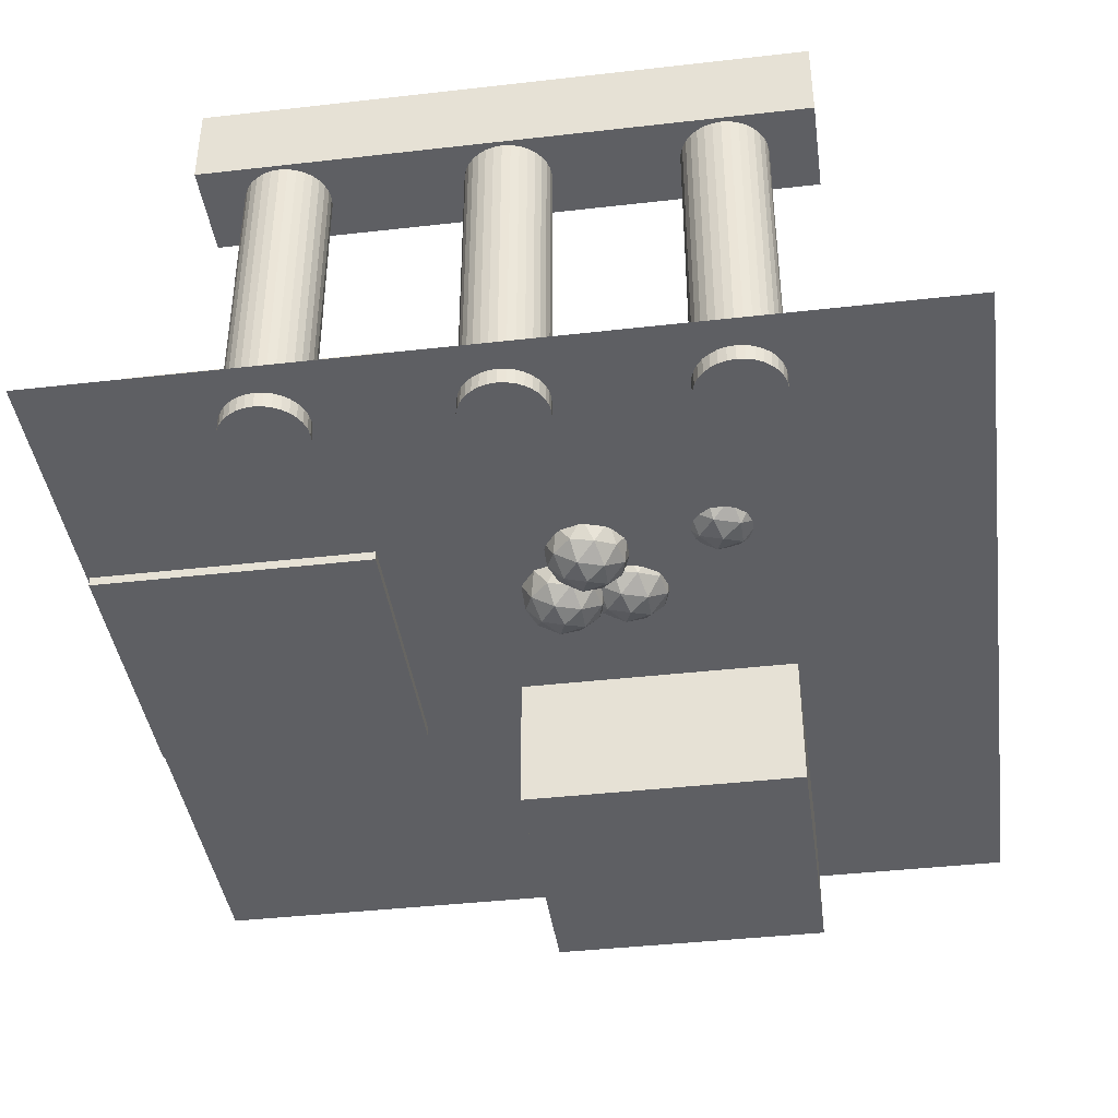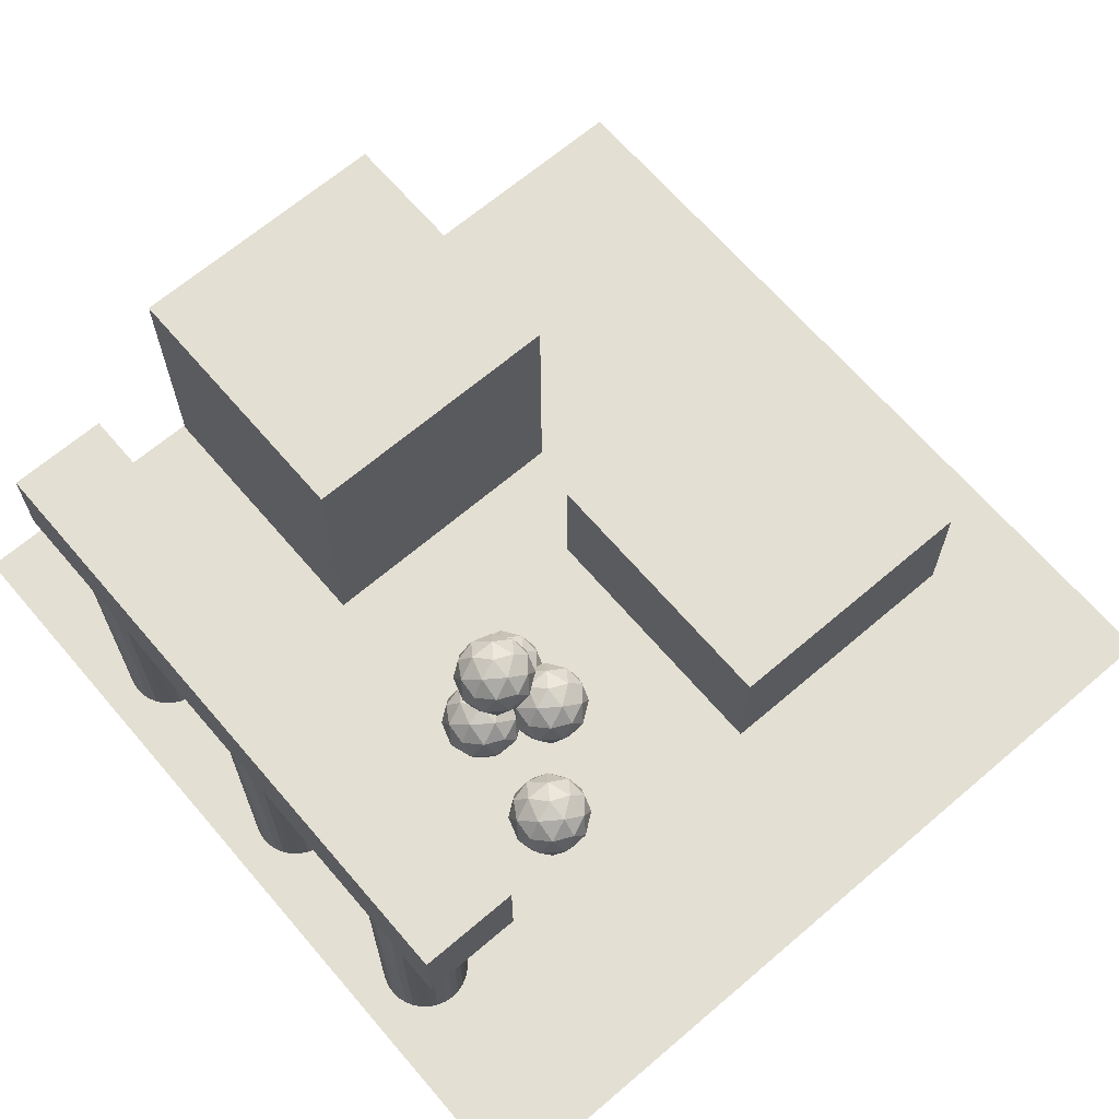
<metadata>
{"format":"obj","ext":"obj","renderer":"f3d","projection":"perspective","resolution":1024,"background":"white","views":[{"elev":-40.9,"azim":7.9,"up":"+Y"},{"elev":66.6,"azim":49.4,"up":"+Y"}]}
</metadata>
<code>
o Cube
v 8.16 3.735 -9.682
v 8.16 -6.761 -9.682
v 8.16 3.735 0.8132
v 8.16 -6.761 0.8132
v -2.335 3.735 -9.682
v -2.335 -6.761 -9.682
v -2.335 3.735 0.8132
v -2.335 -6.761 0.8132
f 1 5 7 3
f 4 3 7 8
f 8 7 5 6
f 6 2 4 8
f 2 1 3 4
f 6 5 1 2
o Cube.001
v -6.314 8.624 -1.232
v -6.314 -1.871 -1.232
v -6.314 8.624 9.263
v -6.314 -1.871 9.263
v -16.81 8.624 -1.232
v -16.81 -1.871 -1.232
v -16.81 8.624 9.263
v -16.81 -1.871 9.263
f 9 13 15 11
f 12 11 15 16
f 16 15 13 14
f 14 10 12 16
f 10 9 11 12
f 14 13 9 10
o Plane
v -16.92 -1.513 18.93
v 15.62 -1.513 18.93
v -16.92 -1.513 -13.61
v 15.62 -1.513 -13.61
f 17 18 20 19
o Icosphere.001
v 2.409 -2.532 5.858
v 3.567 -1.647 6.699
v 1.967 -1.647 7.219
v 0.9778 -1.647 5.858
v 1.967 -1.647 4.497
v 3.567 -1.647 5.017
v 2.851 -0.216 7.219
v 1.251 -0.216 6.699
v 1.251 -0.216 5.017
v 2.851 -0.216 4.497
v 3.84 -0.216 5.858
v 2.409 0.6685 5.858
v 2.149 -2.293 6.658
v 3.09 -2.293 6.352
v 2.83 -1.773 7.152
v 3.77 -1.773 5.858
v 3.09 -2.293 5.364
v 1.568 -2.293 5.858
v 1.308 -1.773 6.658
v 2.149 -2.293 5.058
v 1.308 -1.773 5.058
v 2.83 -1.773 4.564
v 3.931 -0.9315 6.352
v 3.931 -0.9315 5.364
v 2.409 -0.9315 7.458
v 3.349 -0.9315 7.152
v 0.8872 -0.9315 6.352
v 1.468 -0.9315 7.152
v 1.468 -0.9315 4.563
v 0.8872 -0.9315 5.364
v 3.349 -0.9315 4.563
v 2.409 -0.9315 4.258
v 3.51 -0.09033 6.658
v 1.988 -0.09032 7.152
v 1.048 -0.09033 5.858
v 1.988 -0.09032 4.564
v 3.51 -0.09033 5.058
v 2.669 0.4296 6.658
v 3.25 0.4296 5.858
v 1.728 0.4296 6.352
v 1.728 0.4296 5.364
v 2.669 0.4296 5.058
f 21 34 33
f 22 34 36
f 21 33 38
f 21 38 40
f 21 40 37
f 22 36 43
f 23 35 45
f 24 39 47
f 25 41 49
f 26 42 51
f 22 43 46
f 23 45 48
f 24 47 50
f 25 49 52
f 26 51 44
f 27 53 58
f 28 54 60
f 29 55 61
f 30 56 62
f 31 57 59
f 59 62 32
f 59 57 62
f 57 30 62
f 62 61 32
f 62 56 61
f 56 29 61
f 61 60 32
f 61 55 60
f 55 28 60
f 60 58 32
f 60 54 58
f 54 27 58
f 58 59 32
f 58 53 59
f 53 31 59
f 44 57 31
f 44 51 57
f 51 30 57
f 52 56 30
f 52 49 56
f 49 29 56
f 50 55 29
f 50 47 55
f 47 28 55
f 48 54 28
f 48 45 54
f 45 27 54
f 46 53 27
f 46 43 53
f 43 31 53
f 51 52 30
f 51 42 52
f 42 25 52
f 49 50 29
f 49 41 50
f 41 24 50
f 47 48 28
f 47 39 48
f 39 23 48
f 45 46 27
f 45 35 46
f 35 22 46
f 43 44 31
f 43 36 44
f 36 26 44
f 37 42 26
f 37 40 42
f 40 25 42
f 40 41 25
f 40 38 41
f 38 24 41
f 38 39 24
f 38 33 39
f 33 23 39
f 36 37 26
f 36 34 37
f 34 21 37
f 33 35 23
f 33 34 35
f 34 22 35
o Icosphere.004
v 6.032 -2.062 8.871
v 7.189 -1.177 9.712
v 5.589 -1.177 10.23
v 4.6 -1.177 8.871
v 5.589 -1.177 7.51
v 7.189 -1.177 8.03
v 6.474 0.254 10.23
v 4.874 0.254 9.712
v 4.874 0.254 8.03
v 6.474 0.254 7.51
v 7.463 0.254 8.871
v 6.032 1.138 8.871
v 5.772 -1.823 9.671
v 6.712 -1.823 9.365
v 6.452 -1.303 10.17
v 7.393 -1.303 8.871
v 6.712 -1.823 8.376
v 5.19 -1.823 8.871
v 4.93 -1.303 9.671
v 5.772 -1.823 8.071
v 4.93 -1.303 8.071
v 6.452 -1.303 7.576
v 7.553 -0.4616 9.365
v 7.553 -0.4616 8.376
v 6.032 -0.4616 10.47
v 6.972 -0.4616 10.17
v 4.51 -0.4616 9.365
v 5.091 -0.4616 10.17
v 5.091 -0.4616 7.576
v 4.51 -0.4616 8.376
v 6.972 -0.4616 7.576
v 6.032 -0.4616 7.271
v 7.133 0.3796 9.671
v 5.611 0.3796 10.17
v 4.67 0.3796 8.871
v 5.611 0.3796 7.576
v 7.133 0.3796 8.071
v 6.291 0.8995 9.671
v 6.873 0.8995 8.871
v 5.351 0.8995 9.365
v 5.351 0.8995 8.376
v 6.291 0.8995 8.071
f 63 76 75
f 64 76 78
f 63 75 80
f 63 80 82
f 63 82 79
f 64 78 85
f 65 77 87
f 66 81 89
f 67 83 91
f 68 84 93
f 64 85 88
f 65 87 90
f 66 89 92
f 67 91 94
f 68 93 86
f 69 95 100
f 70 96 102
f 71 97 103
f 72 98 104
f 73 99 101
f 101 104 74
f 101 99 104
f 99 72 104
f 104 103 74
f 104 98 103
f 98 71 103
f 103 102 74
f 103 97 102
f 97 70 102
f 102 100 74
f 102 96 100
f 96 69 100
f 100 101 74
f 100 95 101
f 95 73 101
f 86 99 73
f 86 93 99
f 93 72 99
f 94 98 72
f 94 91 98
f 91 71 98
f 92 97 71
f 92 89 97
f 89 70 97
f 90 96 70
f 90 87 96
f 87 69 96
f 88 95 69
f 88 85 95
f 85 73 95
f 93 94 72
f 93 84 94
f 84 67 94
f 91 92 71
f 91 83 92
f 83 66 92
f 89 90 70
f 89 81 90
f 81 65 90
f 87 88 69
f 87 77 88
f 77 64 88
f 85 86 73
f 85 78 86
f 78 68 86
f 79 84 68
f 79 82 84
f 82 67 84
f 82 83 67
f 82 80 83
f 80 66 83
f 80 81 66
f 80 75 81
f 75 65 81
f 78 79 68
f 78 76 79
f 76 63 79
f 75 77 65
f 75 76 77
f 76 64 77
o Icosphere.002
v 0.04791 -3.097 6.175
v 1.206 -2.212 7.017
v -0.3943 -2.212 7.536
v -1.383 -2.212 6.175
v -0.3943 -2.212 4.814
v 1.206 -2.212 5.334
v 0.4901 -0.7813 7.536
v -1.11 -0.7813 7.017
v -1.11 -0.7813 5.334
v 0.4901 -0.7813 4.814
v 1.479 -0.7813 6.175
v 0.04791 0.1032 6.175
v -0.212 -2.858 6.975
v 0.7285 -2.858 6.67
v 0.4685 -2.338 7.47
v 1.409 -2.338 6.175
v 0.7285 -2.858 5.681
v -0.7933 -2.858 6.175
v -1.053 -2.338 6.975
v -0.212 -2.858 5.375
v -1.053 -2.338 5.375
v 0.4685 -2.338 4.881
v 1.57 -1.497 6.67
v 1.57 -1.497 5.681
v 0.04791 -1.497 7.775
v 0.9884 -1.497 7.47
v -1.474 -1.497 6.67
v -0.8926 -1.497 7.47
v -0.8926 -1.497 4.881
v -1.474 -1.497 5.681
v 0.9884 -1.497 4.881
v 0.04791 -1.497 4.575
v 1.149 -0.6556 6.975
v -0.3727 -0.6556 7.47
v -1.313 -0.6556 6.175
v -0.3727 -0.6556 4.881
v 1.149 -0.6556 5.375
v 0.3078 -0.1358 6.975
v 0.8891 -0.1358 6.175
v -0.6326 -0.1358 6.67
v -0.6326 -0.1358 5.681
v 0.3078 -0.1358 5.375
f 105 118 117
f 106 118 120
f 105 117 122
f 105 122 124
f 105 124 121
f 106 120 127
f 107 119 129
f 108 123 131
f 109 125 133
f 110 126 135
f 106 127 130
f 107 129 132
f 108 131 134
f 109 133 136
f 110 135 128
f 111 137 142
f 112 138 144
f 113 139 145
f 114 140 146
f 115 141 143
f 143 146 116
f 143 141 146
f 141 114 146
f 146 145 116
f 146 140 145
f 140 113 145
f 145 144 116
f 145 139 144
f 139 112 144
f 144 142 116
f 144 138 142
f 138 111 142
f 142 143 116
f 142 137 143
f 137 115 143
f 128 141 115
f 128 135 141
f 135 114 141
f 136 140 114
f 136 133 140
f 133 113 140
f 134 139 113
f 134 131 139
f 131 112 139
f 132 138 112
f 132 129 138
f 129 111 138
f 130 137 111
f 130 127 137
f 127 115 137
f 135 136 114
f 135 126 136
f 126 109 136
f 133 134 113
f 133 125 134
f 125 108 134
f 131 132 112
f 131 123 132
f 123 107 132
f 129 130 111
f 129 119 130
f 119 106 130
f 127 128 115
f 127 120 128
f 120 110 128
f 121 126 110
f 121 124 126
f 124 109 126
f 124 125 109
f 124 122 125
f 122 108 125
f 122 123 108
f 122 117 123
f 117 107 123
f 120 121 110
f 120 118 121
f 118 105 121
f 117 119 107
f 117 118 119
f 118 106 119
o Icosphere.003
v 1.126 -2.888 8.193
v 2.284 -2.004 9.035
v 0.6842 -2.004 9.555
v -0.3047 -2.004 8.193
v 0.6842 -2.004 6.832
v 2.284 -2.004 7.352
v 1.569 -0.5726 9.555
v -0.03138 -0.5726 9.035
v -0.03138 -0.5726 7.352
v 1.569 -0.5726 6.832
v 2.558 -0.5726 8.193
v 1.126 0.3119 8.193
v 0.8665 -2.649 8.994
v 1.807 -2.649 8.688
v 1.547 -2.129 9.488
v 2.488 -2.129 8.193
v 1.807 -2.649 7.699
v 0.2852 -2.649 8.193
v 0.02529 -2.129 8.994
v 0.8665 -2.649 7.393
v 0.02529 -2.129 7.393
v 1.547 -2.129 6.899
v 2.648 -1.288 8.688
v 2.648 -1.288 7.699
v 1.126 -1.288 9.794
v 2.067 -1.288 9.488
v -0.3953 -1.288 8.688
v 0.1859 -1.288 9.488
v 0.1859 -1.288 6.899
v -0.3953 -1.288 7.699
v 2.067 -1.288 6.899
v 1.126 -1.288 6.593
v 2.228 -0.447 8.994
v 0.7058 -0.447 9.488
v -0.2347 -0.447 8.193
v 0.7058 -0.447 6.899
v 2.228 -0.447 7.393
v 1.386 0.07292 8.994
v 1.968 0.07292 8.193
v 0.4459 0.07292 8.688
v 0.4459 0.07292 7.699
v 1.386 0.07292 7.393
f 147 160 159
f 148 160 162
f 147 159 164
f 147 164 166
f 147 166 163
f 148 162 169
f 149 161 171
f 150 165 173
f 151 167 175
f 152 168 177
f 148 169 172
f 149 171 174
f 150 173 176
f 151 175 178
f 152 177 170
f 153 179 184
f 154 180 186
f 155 181 187
f 156 182 188
f 157 183 185
f 185 188 158
f 185 183 188
f 183 156 188
f 188 187 158
f 188 182 187
f 182 155 187
f 187 186 158
f 187 181 186
f 181 154 186
f 186 184 158
f 186 180 184
f 180 153 184
f 184 185 158
f 184 179 185
f 179 157 185
f 170 183 157
f 170 177 183
f 177 156 183
f 178 182 156
f 178 175 182
f 175 155 182
f 176 181 155
f 176 173 181
f 173 154 181
f 174 180 154
f 174 171 180
f 171 153 180
f 172 179 153
f 172 169 179
f 169 157 179
f 177 178 156
f 177 168 178
f 168 151 178
f 175 176 155
f 175 167 176
f 167 150 176
f 173 174 154
f 173 165 174
f 165 149 174
f 171 172 153
f 171 161 172
f 161 148 172
f 169 170 157
f 169 162 170
f 162 152 170
f 163 168 152
f 163 166 168
f 166 151 168
f 166 167 151
f 166 164 167
f 164 150 167
f 164 165 150
f 164 159 165
f 159 149 165
f 162 163 152
f 162 160 163
f 160 147 163
f 159 161 149
f 159 160 161
f 160 148 161
o Icosphere.005
v 0.6174 -0.8664 7.076
v 1.775 0.01809 7.917
v 0.1752 0.01809 8.437
v -0.8137 0.01809 7.076
v 0.1752 0.01809 5.714
v 1.775 0.01809 6.234
v 1.06 1.449 8.437
v -0.5404 1.449 7.917
v -0.5404 1.449 6.234
v 1.06 1.449 5.714
v 2.049 1.449 7.076
v 0.6174 2.334 7.076
v 0.3575 -0.6274 7.876
v 1.298 -0.6274 7.57
v 1.038 -0.1075 8.37
v 1.979 -0.1075 7.076
v 1.298 -0.6274 6.581
v -0.2238 -0.6274 7.076
v -0.4837 -0.1075 7.876
v 0.3575 -0.6274 6.276
v -0.4837 -0.1075 6.276
v 1.038 -0.1075 5.781
v 2.139 0.7337 7.57
v 2.139 0.7337 6.581
v 0.6174 0.7337 8.676
v 1.558 0.7337 8.37
v -0.9043 0.7337 7.57
v -0.3231 0.7337 8.37
v -0.3231 0.7337 5.781
v -0.9043 0.7337 6.581
v 1.558 0.7337 5.781
v 0.6174 0.7337 5.475
v 1.719 1.575 7.876
v 0.1968 1.575 8.37
v -0.7437 1.575 7.076
v 0.1968 1.575 5.781
v 1.719 1.575 6.276
v 0.8774 2.095 7.876
v 1.459 2.095 7.076
v -0.06312 2.095 7.57
v -0.06312 2.095 6.581
v 0.8774 2.095 6.276
f 189 202 201
f 190 202 204
f 189 201 206
f 189 206 208
f 189 208 205
f 190 204 211
f 191 203 213
f 192 207 215
f 193 209 217
f 194 210 219
f 190 211 214
f 191 213 216
f 192 215 218
f 193 217 220
f 194 219 212
f 195 221 226
f 196 222 228
f 197 223 229
f 198 224 230
f 199 225 227
f 227 230 200
f 227 225 230
f 225 198 230
f 230 229 200
f 230 224 229
f 224 197 229
f 229 228 200
f 229 223 228
f 223 196 228
f 228 226 200
f 228 222 226
f 222 195 226
f 226 227 200
f 226 221 227
f 221 199 227
f 212 225 199
f 212 219 225
f 219 198 225
f 220 224 198
f 220 217 224
f 217 197 224
f 218 223 197
f 218 215 223
f 215 196 223
f 216 222 196
f 216 213 222
f 213 195 222
f 214 221 195
f 214 211 221
f 211 199 221
f 219 220 198
f 219 210 220
f 210 193 220
f 217 218 197
f 217 209 218
f 209 192 218
f 215 216 196
f 215 207 216
f 207 191 216
f 213 214 195
f 213 203 214
f 203 190 214
f 211 212 199
f 211 204 212
f 204 194 212
f 205 210 194
f 205 208 210
f 208 193 210
f 208 209 193
f 208 206 209
f 206 192 209
f 206 207 192
f 206 201 207
f 201 191 207
f 204 205 194
f 204 202 205
f 202 189 205
f 201 203 191
f 201 202 203
f 202 190 203
o Cylinder.002
v -8.777 -2.149 14.51
v -8.777 10.56 14.51
v -8.465 -2.149 14.54
v -8.465 10.56 14.54
v -8.165 -2.149 14.63
v -8.165 10.56 14.63
v -7.888 -2.149 14.78
v -7.888 10.56 14.78
v -7.645 -2.149 14.98
v -7.645 10.56 14.98
v -7.446 -2.149 15.22
v -7.446 10.56 15.22
v -7.299 -2.149 15.5
v -7.299 10.56 15.5
v -7.208 -2.149 15.8
v -7.208 10.56 15.8
v -7.177 -2.149 16.11
v -7.177 10.56 16.11
v -7.208 -2.149 16.42
v -7.208 10.56 16.42
v -7.299 -2.149 16.72
v -7.299 10.56 16.72
v -7.446 -2.149 17
v -7.446 10.56 17
v -7.645 -2.149 17.24
v -7.645 10.56 17.24
v -7.888 -2.149 17.44
v -7.888 10.56 17.44
v -8.165 -2.149 17.59
v -8.165 10.56 17.59
v -8.465 -2.149 17.68
v -8.465 10.56 17.68
v -8.777 -2.149 17.71
v -8.777 10.56 17.71
v -9.089 -2.149 17.68
v -9.089 10.56 17.68
v -9.389 -2.149 17.59
v -9.389 10.56 17.59
v -9.666 -2.149 17.44
v -9.666 10.56 17.44
v -9.908 -2.149 17.24
v -9.908 10.56 17.24
v -10.11 -2.149 17
v -10.11 10.56 17
v -10.26 -2.149 16.72
v -10.26 10.56 16.72
v -10.35 -2.149 16.42
v -10.35 10.56 16.42
v -10.38 -2.149 16.11
v -10.38 10.56 16.11
v -10.35 -2.149 15.8
v -10.35 10.56 15.8
v -10.26 -2.149 15.5
v -10.26 10.56 15.5
v -10.11 -2.149 15.22
v -10.11 10.56 15.22
v -9.908 -2.149 14.98
v -9.908 10.56 14.98
v -9.666 -2.149 14.78
v -9.666 10.56 14.78
v -9.389 -2.149 14.63
v -9.389 10.56 14.63
v -9.089 -2.149 14.54
v -9.089 10.56 14.54
f 231 232 234 233
f 233 234 236 235
f 235 236 238 237
f 237 238 240 239
f 239 240 242 241
f 241 242 244 243
f 243 244 246 245
f 245 246 248 247
f 247 248 250 249
f 249 250 252 251
f 251 252 254 253
f 253 254 256 255
f 255 256 258 257
f 257 258 260 259
f 259 260 262 261
f 261 262 264 263
f 263 264 266 265
f 265 266 268 267
f 267 268 270 269
f 269 270 272 271
f 271 272 274 273
f 273 274 276 275
f 275 276 278 277
f 277 278 280 279
f 279 280 282 281
f 281 282 284 283
f 283 284 286 285
f 285 286 288 287
f 287 288 290 289
f 289 290 292 291
f 234 232 294 292 290 288 286 284 282 280 278 276 274 272 270 268 266 264 262 260 258 256 254 252 250 248 246 244 242 240 238 236
f 291 292 294 293
f 293 294 232 231
f 231 233 235 237 239 241 243 245 247 249 251 253 255 257 259 261 263 265 267 269 271 273 275 277 279 281 283 285 287 289 291 293
o Cube.002
v -11.87 9.824 17.89
v -11.87 13.02 17.89
v -11.87 9.824 14.33
v -11.87 13.02 14.33
v 10.58 9.824 17.89
v 10.58 13.02 17.89
v 10.58 9.824 14.33
v 10.58 13.02 14.33
f 295 296 298 297
f 297 298 302 301
f 301 302 300 299
f 299 300 296 295
f 297 301 299 295
f 302 298 296 300
o Cylinder.001
v -0.626 -2.149 14.51
v -0.626 10.56 14.51
v -0.3138 -2.149 14.54
v -0.3138 10.56 14.54
v -0.01363 -2.149 14.63
v -0.01363 10.56 14.63
v 0.263 -2.149 14.78
v 0.263 10.56 14.78
v 0.5055 -2.149 14.98
v 0.5055 10.56 14.98
v 0.7045 -2.149 15.22
v 0.7045 10.56 15.22
v 0.8523 -2.149 15.5
v 0.8523 10.56 15.5
v 0.9434 -2.149 15.8
v 0.9434 10.56 15.8
v 0.9741 -2.149 16.11
v 0.9741 10.56 16.11
v 0.9434 -2.149 16.42
v 0.9434 10.56 16.42
v 0.8523 -2.149 16.72
v 0.8523 10.56 16.72
v 0.7045 -2.149 17
v 0.7045 10.56 17
v 0.5055 -2.149 17.24
v 0.5055 10.56 17.24
v 0.263 -2.149 17.44
v 0.263 10.56 17.44
v -0.01363 -2.149 17.59
v -0.01363 10.56 17.59
v -0.3138 -2.149 17.68
v -0.3138 10.56 17.68
v -0.626 -2.149 17.71
v -0.626 10.56 17.71
v -0.9381 -2.149 17.68
v -0.9381 10.56 17.68
v -1.238 -2.149 17.59
v -1.238 10.56 17.59
v -1.515 -2.149 17.44
v -1.515 10.56 17.44
v -1.757 -2.149 17.24
v -1.757 10.56 17.24
v -1.956 -2.149 17
v -1.956 10.56 17
v -2.104 -2.149 16.72
v -2.104 10.56 16.72
v -2.195 -2.149 16.42
v -2.195 10.56 16.42
v -2.226 -2.149 16.11
v -2.226 10.56 16.11
v -2.195 -2.149 15.8
v -2.195 10.56 15.8
v -2.104 -2.149 15.5
v -2.104 10.56 15.5
v -1.956 -2.149 15.22
v -1.956 10.56 15.22
v -1.757 -2.149 14.98
v -1.757 10.56 14.98
v -1.515 -2.149 14.78
v -1.515 10.56 14.78
v -1.238 -2.149 14.63
v -1.238 10.56 14.63
v -0.9381 -2.149 14.54
v -0.9381 10.56 14.54
f 303 304 306 305
f 305 306 308 307
f 307 308 310 309
f 309 310 312 311
f 311 312 314 313
f 313 314 316 315
f 315 316 318 317
f 317 318 320 319
f 319 320 322 321
f 321 322 324 323
f 323 324 326 325
f 325 326 328 327
f 327 328 330 329
f 329 330 332 331
f 331 332 334 333
f 333 334 336 335
f 335 336 338 337
f 337 338 340 339
f 339 340 342 341
f 341 342 344 343
f 343 344 346 345
f 345 346 348 347
f 347 348 350 349
f 349 350 352 351
f 351 352 354 353
f 353 354 356 355
f 355 356 358 357
f 357 358 360 359
f 359 360 362 361
f 361 362 364 363
f 306 304 366 364 362 360 358 356 354 352 350 348 346 344 342 340 338 336 334 332 330 328 326 324 322 320 318 316 314 312 310 308
f 363 364 366 365
f 365 366 304 303
f 303 305 307 309 311 313 315 317 319 321 323 325 327 329 331 333 335 337 339 341 343 345 347 349 351 353 355 357 359 361 363 365
o Cylinder.003
v 7.244 -2.149 14.51
v 7.244 10.56 14.51
v 7.556 -2.149 14.54
v 7.556 10.56 14.54
v 7.856 -2.149 14.63
v 7.856 10.56 14.63
v 8.133 -2.149 14.78
v 8.133 10.56 14.78
v 8.375 -2.149 14.98
v 8.375 10.56 14.98
v 8.574 -2.149 15.22
v 8.574 10.56 15.22
v 8.722 -2.149 15.5
v 8.722 10.56 15.5
v 8.813 -2.149 15.8
v 8.813 10.56 15.8
v 8.844 -2.149 16.11
v 8.844 10.56 16.11
v 8.813 -2.149 16.42
v 8.813 10.56 16.42
v 8.722 -2.149 16.72
v 8.722 10.56 16.72
v 8.574 -2.149 17
v 8.574 10.56 17
v 8.375 -2.149 17.24
v 8.375 10.56 17.24
v 8.133 -2.149 17.44
v 8.133 10.56 17.44
v 7.856 -2.149 17.59
v 7.856 10.56 17.59
v 7.556 -2.149 17.68
v 7.556 10.56 17.68
v 7.244 -2.149 17.71
v 7.244 10.56 17.71
v 6.932 -2.149 17.68
v 6.932 10.56 17.68
v 6.632 -2.149 17.59
v 6.632 10.56 17.59
v 6.355 -2.149 17.44
v 6.355 10.56 17.44
v 6.112 -2.149 17.24
v 6.112 10.56 17.24
v 5.914 -2.149 17
v 5.914 10.56 17
v 5.766 -2.149 16.72
v 5.766 10.56 16.72
v 5.675 -2.149 16.42
v 5.675 10.56 16.42
v 5.644 -2.149 16.11
v 5.644 10.56 16.11
v 5.675 -2.149 15.8
v 5.675 10.56 15.8
v 5.766 -2.149 15.5
v 5.766 10.56 15.5
v 5.914 -2.149 15.22
v 5.914 10.56 15.22
v 6.112 -2.149 14.98
v 6.112 10.56 14.98
v 6.355 -2.149 14.78
v 6.355 10.56 14.78
v 6.632 -2.149 14.63
v 6.632 10.56 14.63
v 6.932 -2.149 14.54
v 6.932 10.56 14.54
f 367 368 370 369
f 369 370 372 371
f 371 372 374 373
f 373 374 376 375
f 375 376 378 377
f 377 378 380 379
f 379 380 382 381
f 381 382 384 383
f 383 384 386 385
f 385 386 388 387
f 387 388 390 389
f 389 390 392 391
f 391 392 394 393
f 393 394 396 395
f 395 396 398 397
f 397 398 400 399
f 399 400 402 401
f 401 402 404 403
f 403 404 406 405
f 405 406 408 407
f 407 408 410 409
f 409 410 412 411
f 411 412 414 413
f 413 414 416 415
f 415 416 418 417
f 417 418 420 419
f 419 420 422 421
f 421 422 424 423
f 423 424 426 425
f 425 426 428 427
f 370 368 430 428 426 424 422 420 418 416 414 412 410 408 406 404 402 400 398 396 394 392 390 388 386 384 382 380 378 376 374 372
f 427 428 430 429
f 429 430 368 367
f 367 369 371 373 375 377 379 381 383 385 387 389 391 393 395 397 399 401 403 405 407 409 411 413 415 417 419 421 423 425 427 429

</code>
